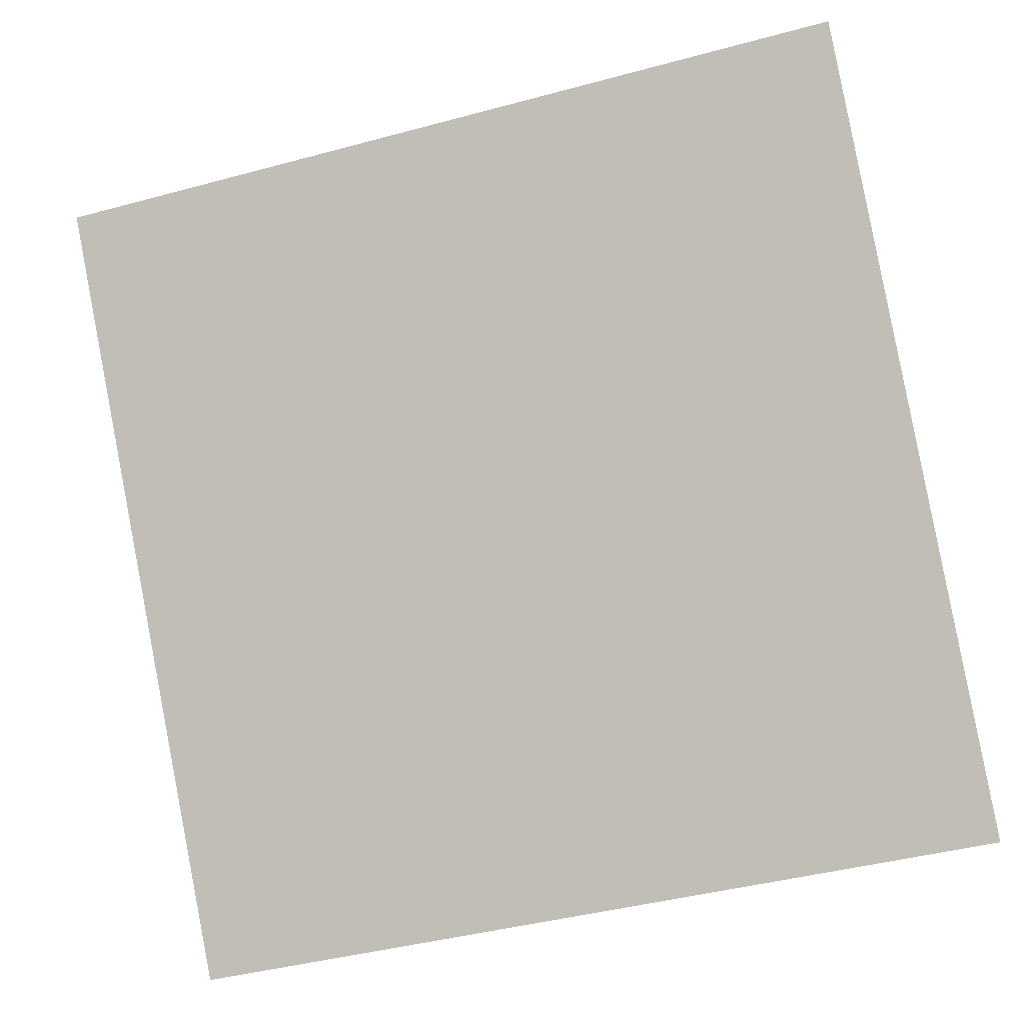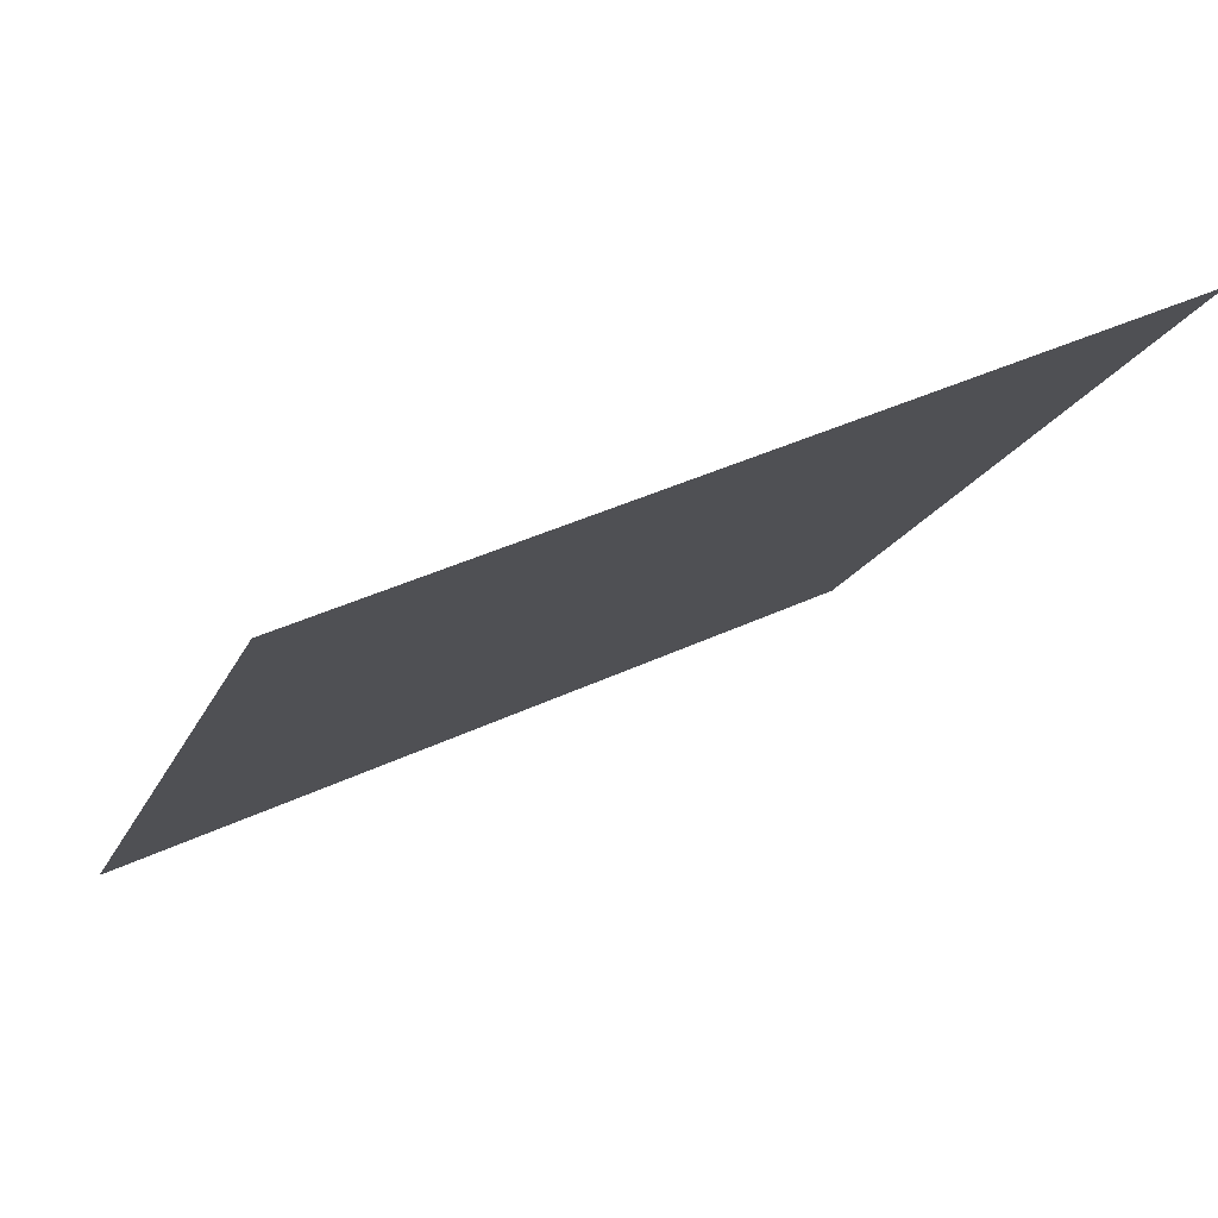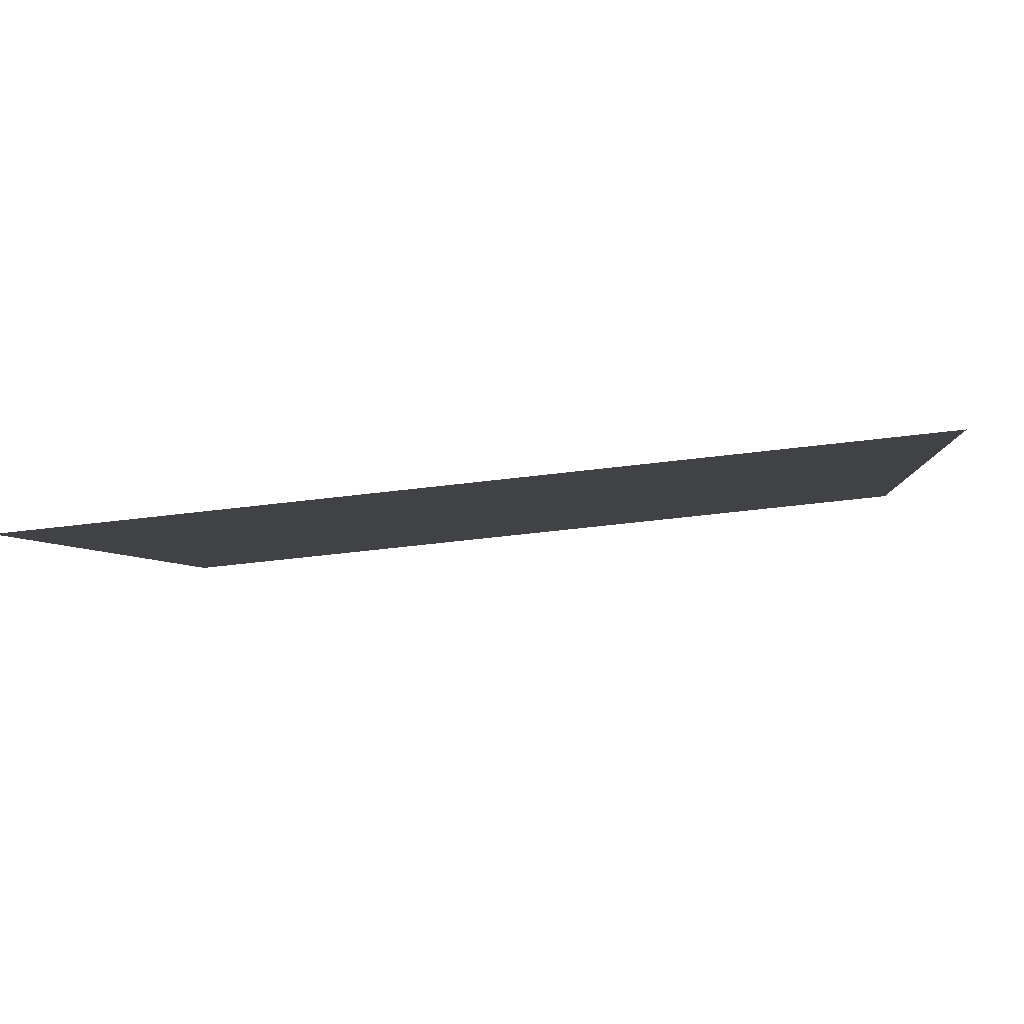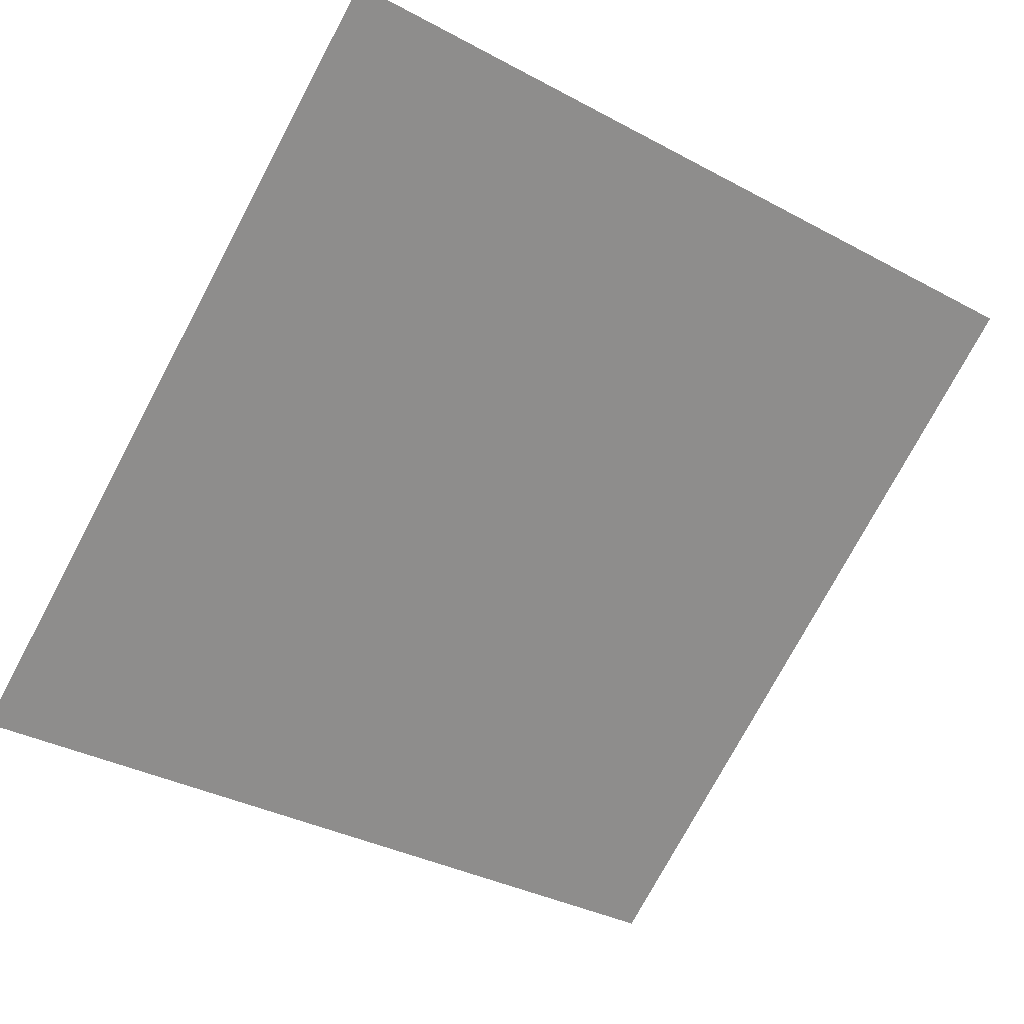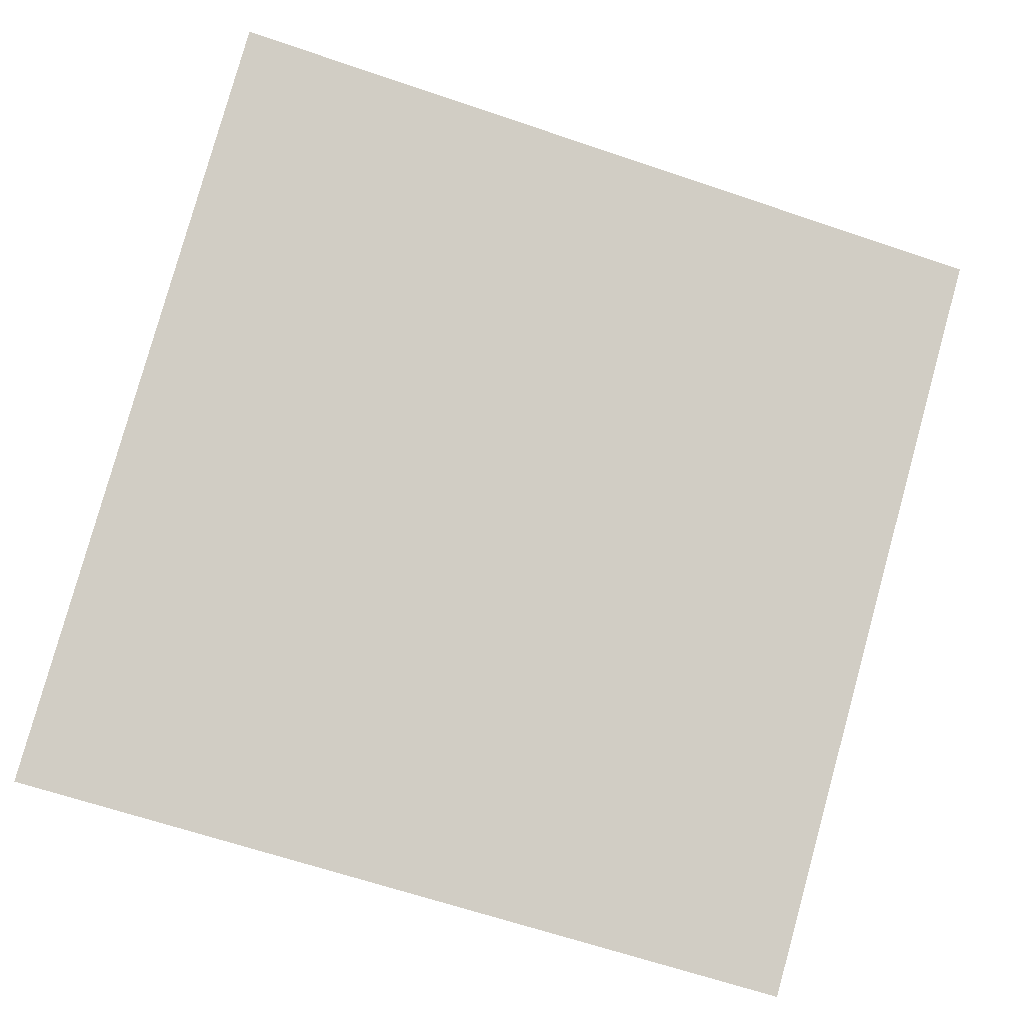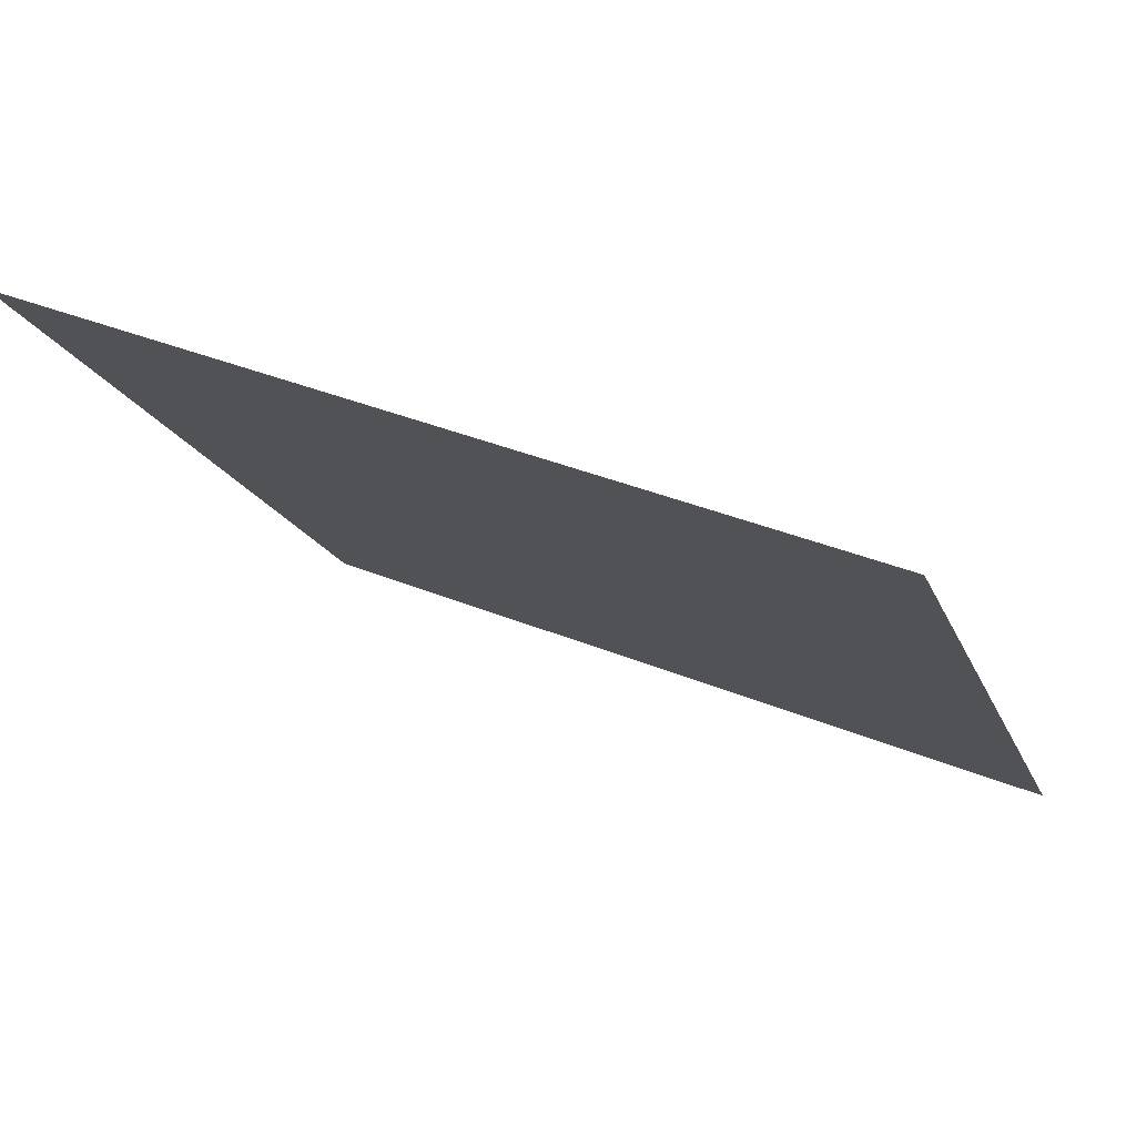
<metadata>
{"format":"obj","ext":"obj","renderer":"f3d","projection":"perspective","resolution":1024,"background":"white","views":[{"elev":-40.9,"azim":-163.5,"up":"+Z"},{"elev":39.9,"azim":148.7,"up":"+Z"},{"elev":-56.9,"azim":6.2,"up":"+Z"},{"elev":-33.1,"azim":-34.7,"up":"+Y"},{"elev":-61.2,"azim":-18.2,"up":"+Y"},{"elev":39.9,"azim":-154.2,"up":"+Z"}]}
</metadata>
<code>
v -0.1067 0.9418 0.7131
v -0.1133 0.942 0.7132
v -0.1132 0.9459 0.7184
v -0.1066 0.9458 0.7184
f 4 3 2 1

</code>
